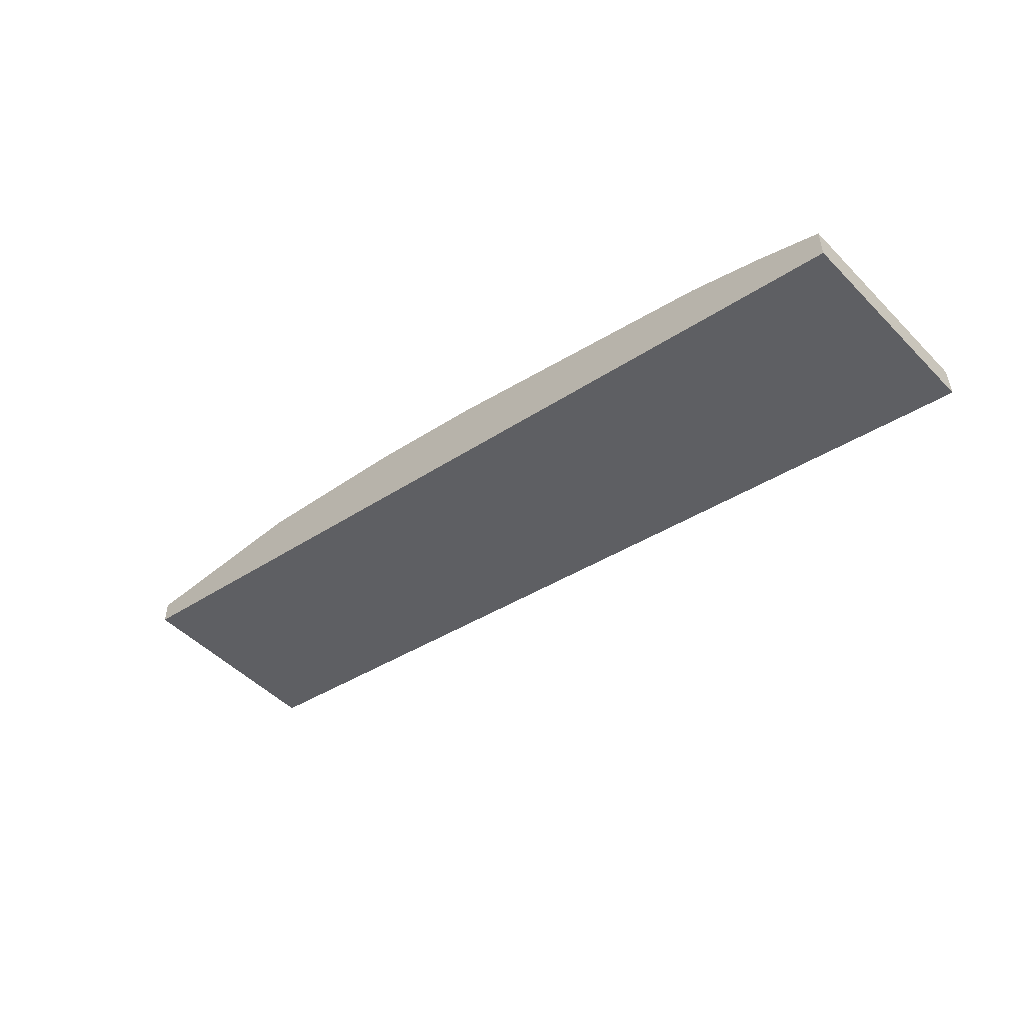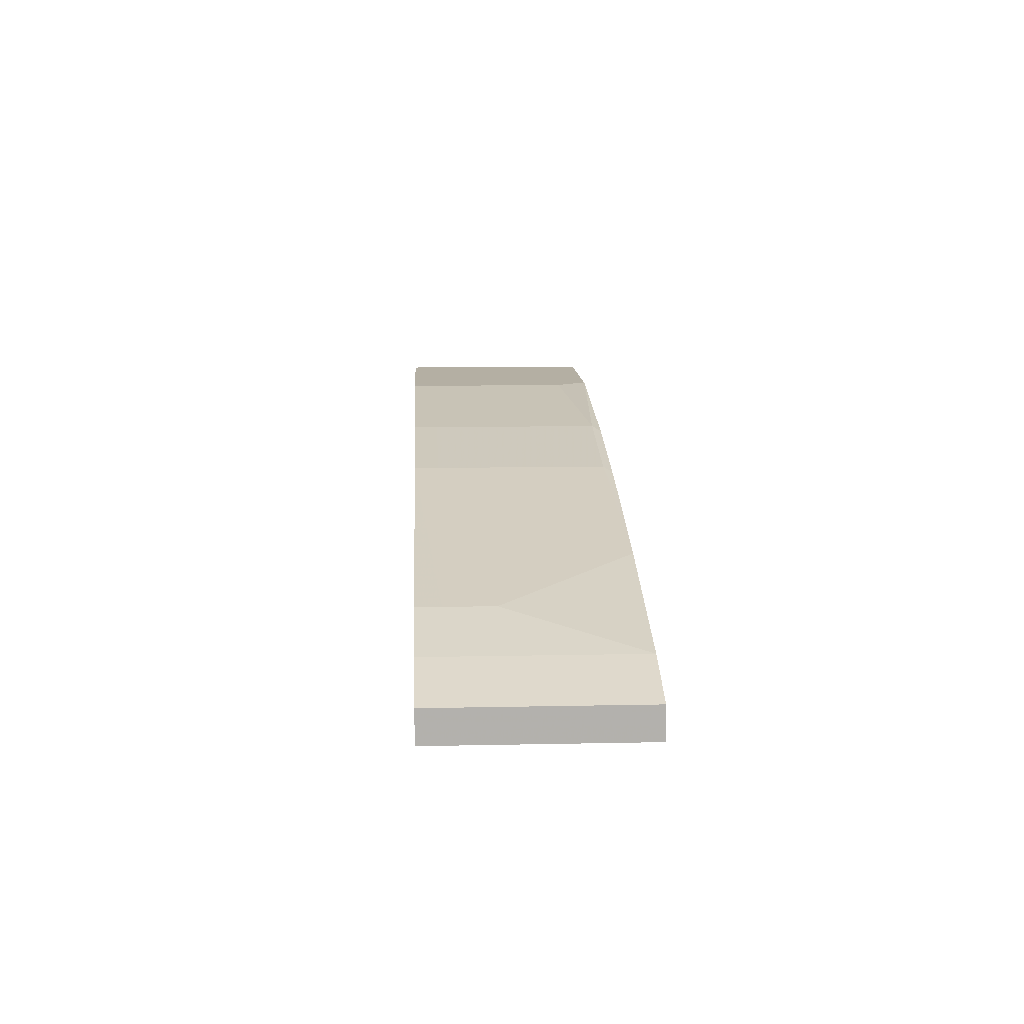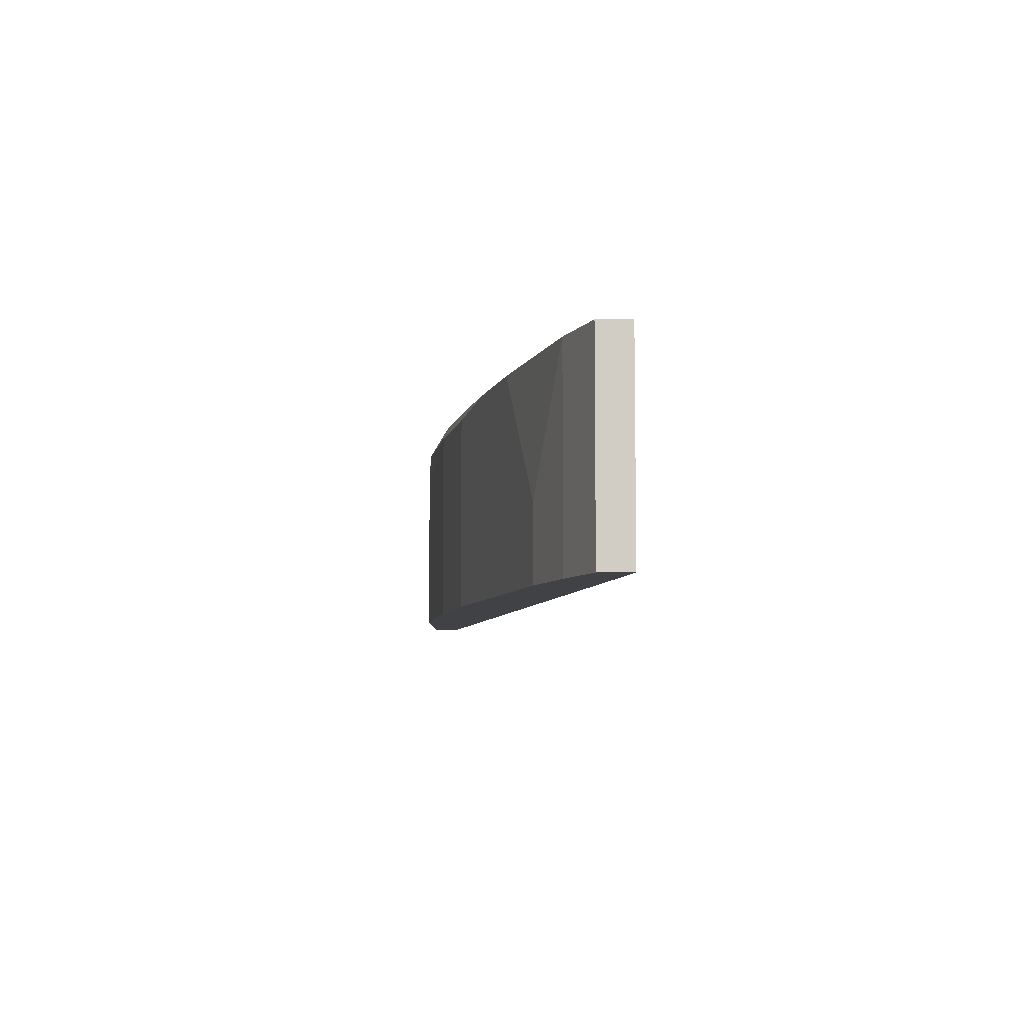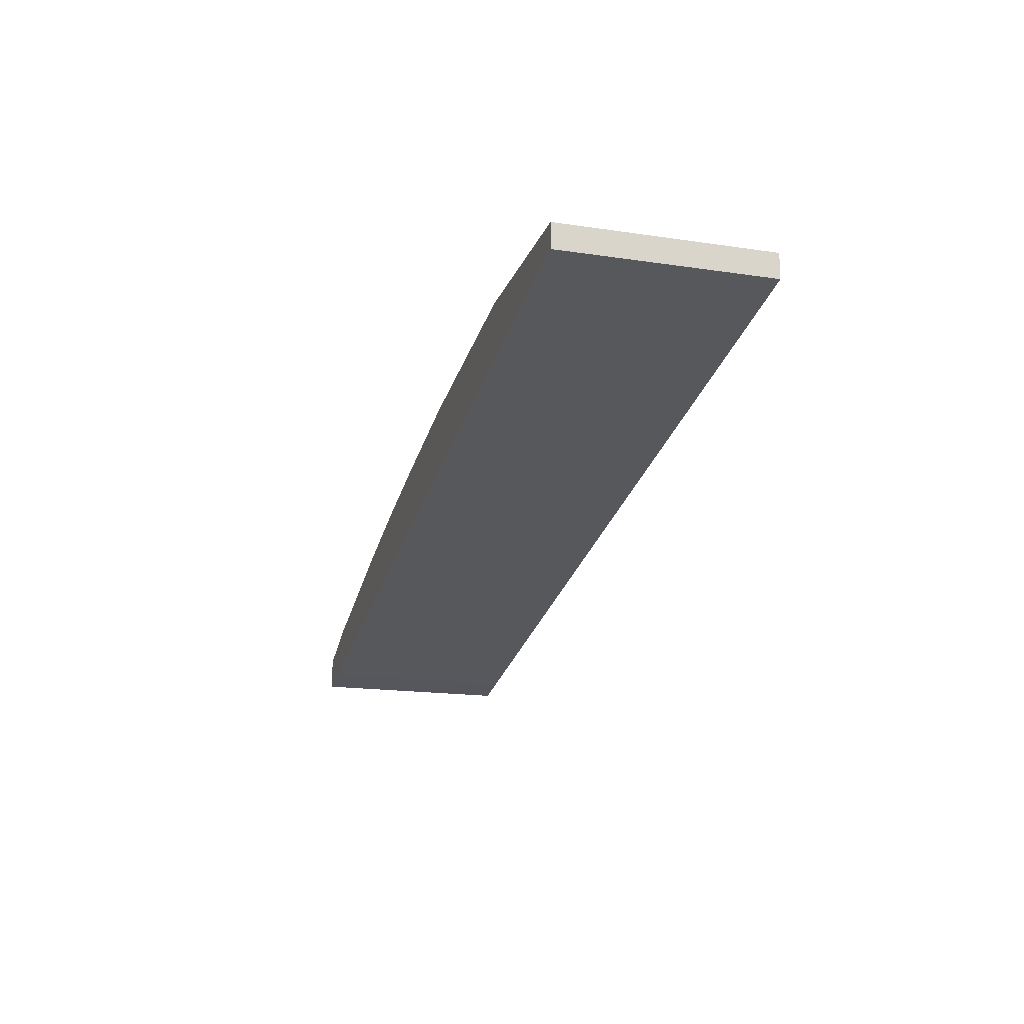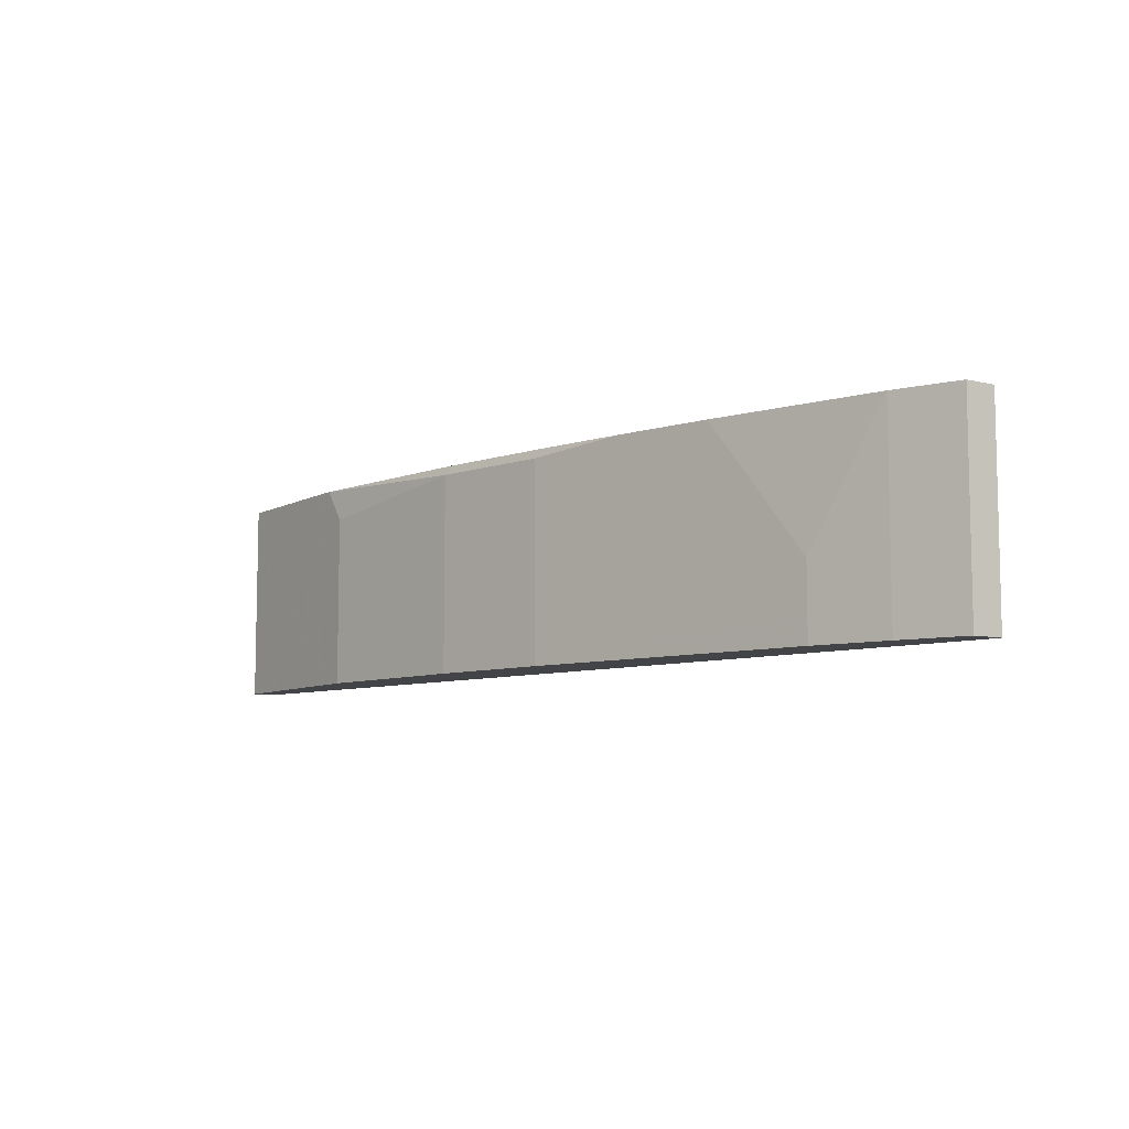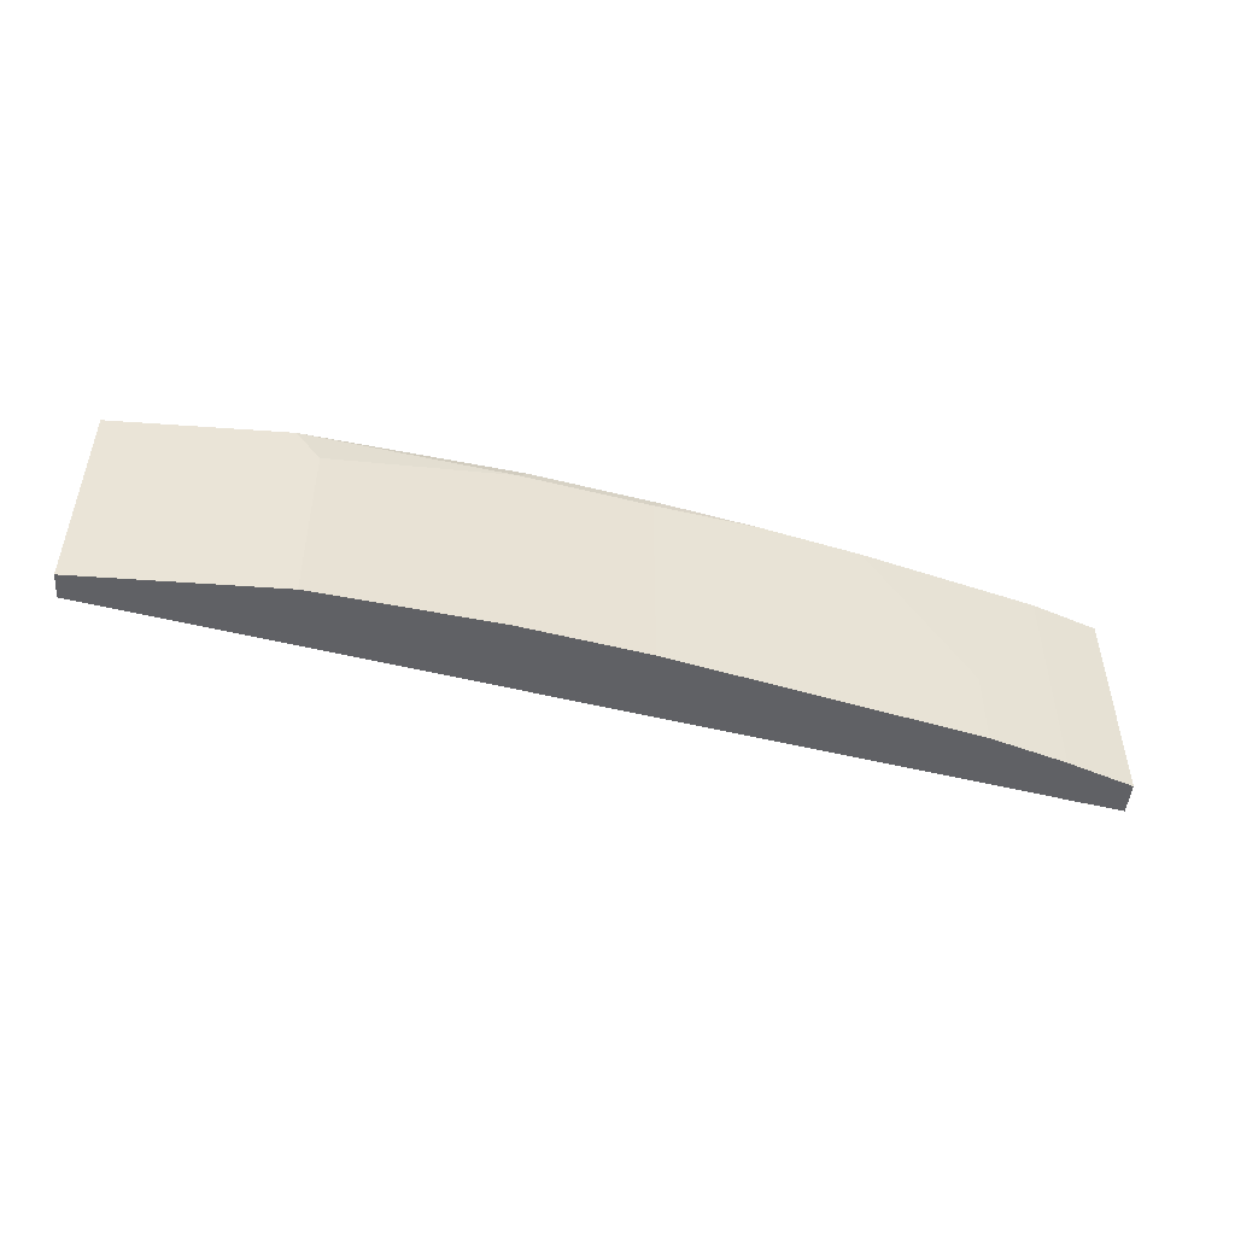
<metadata>
{"format":"obj","ext":"obj","renderer":"f3d","projection":"perspective","resolution":1024,"background":"white","views":[{"elev":-49.5,"azim":-137.8,"up":"+Y"},{"elev":11.2,"azim":-92.9,"up":"+Y"},{"elev":-6.7,"azim":-89.6,"up":"+Z"},{"elev":-17.5,"azim":73.6,"up":"+Y"},{"elev":-7.8,"azim":-124.8,"up":"+Z"},{"elev":-47.8,"azim":175.3,"up":"+Z"}]}
</metadata>
<code>
v 0.1562 0.3164 -0.1778
v 0.1562 0.3164 -0.01271
v 0.1562 0.2966 -0.1778
v 0.01965 0.3164 -0.1778
v 0.1562 0.2966 -0.01271
v 0.01972 0.3164 -0.01271
v -0.5536 0.1582 -0.1778
v -0.0001049 0.3163 -0.1778
v -3.227e-05 0.3164 -0.1582
v -0.5536 0.1582 -0.01271
v -3.227e-05 0.3164 -0.03955
v -0.1384 0.2966 -0.01978
v -0.1455 0.293 -0.01271
v -0.5857 0.152 -0.1778
v -0.1385 0.2965 -0.1778
v -0.1384 0.2966 -0.1582
v -0.5857 0.152 -0.01271
v -0.2372 0.2768 -0.01978
v -0.2443 0.2733 -0.01271
v -0.5857 0.1779 -0.1778
v -0.2373 0.2768 -0.1778
v -0.2372 0.2768 -0.1582
v -0.5857 0.178 -0.01271
v -0.4745 0.2175 -0.1186
v -0.3954 0.2373 -0.01271
v -0.3163 0.257 -0.01271
v -0.5857 0.178 -0.1656
v -0.5339 0.1977 -0.1778
v -0.4746 0.2175 -0.1778
v -0.4745 0.2175 -0.1582
v -0.5339 0.1977 -0.01271
v -0.5339 0.1977 -0.1582
f 15 22 16
f 15 21 22
f 14 27 20
f 14 23 27
f 14 17 23
f 9 16 12
f 12 18 19
f 12 22 18
f 12 16 22
f 9 12 11
f 18 24 25
f 12 19 13
f 18 25 26
f 27 32 28
f 18 22 30
f 18 30 24
f 20 27 28
f 21 29 30
f 21 30 22
f 23 31 32
f 23 32 27
f 24 30 32
f 24 32 31
f 24 31 25
f 9 15 16
f 28 32 30
f 28 30 29
f 18 26 19
f 8 15 9
f 7 17 14
f 1 3 7
f 1 2 5
f 1 5 3
f 7 10 17
f 1 7 14
f 1 14 20
f 1 20 28
f 1 28 29
f 1 29 21
f 1 21 15
f 1 8 4
f 1 4 9
f 1 9 11
f 1 11 6
f 1 6 2
f 1 15 8
f 2 13 19
f 6 12 13
f 2 6 13
f 4 8 9
f 3 10 7
f 3 5 10
f 2 10 5
f 6 11 12
f 2 23 17
f 2 31 23
f 2 25 31
f 2 26 25
f 2 19 26
f 2 17 10

</code>
